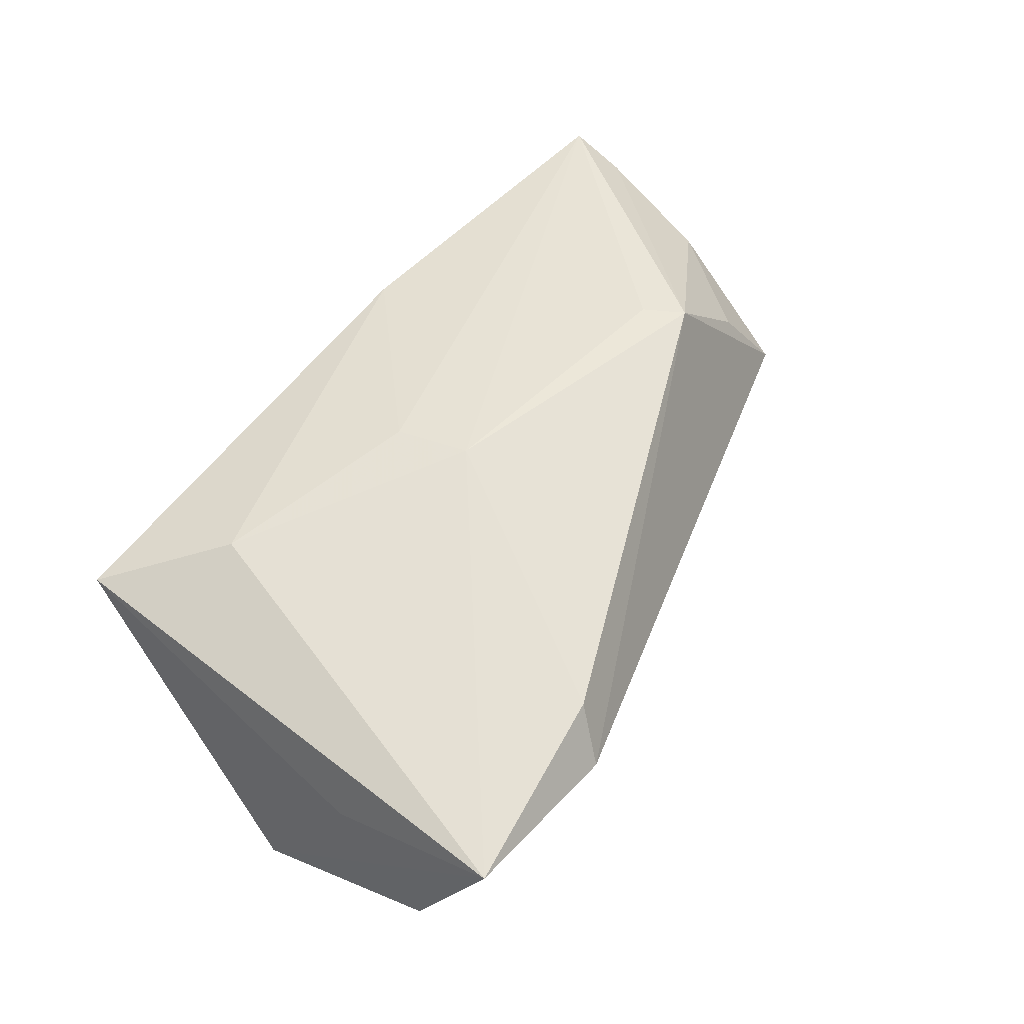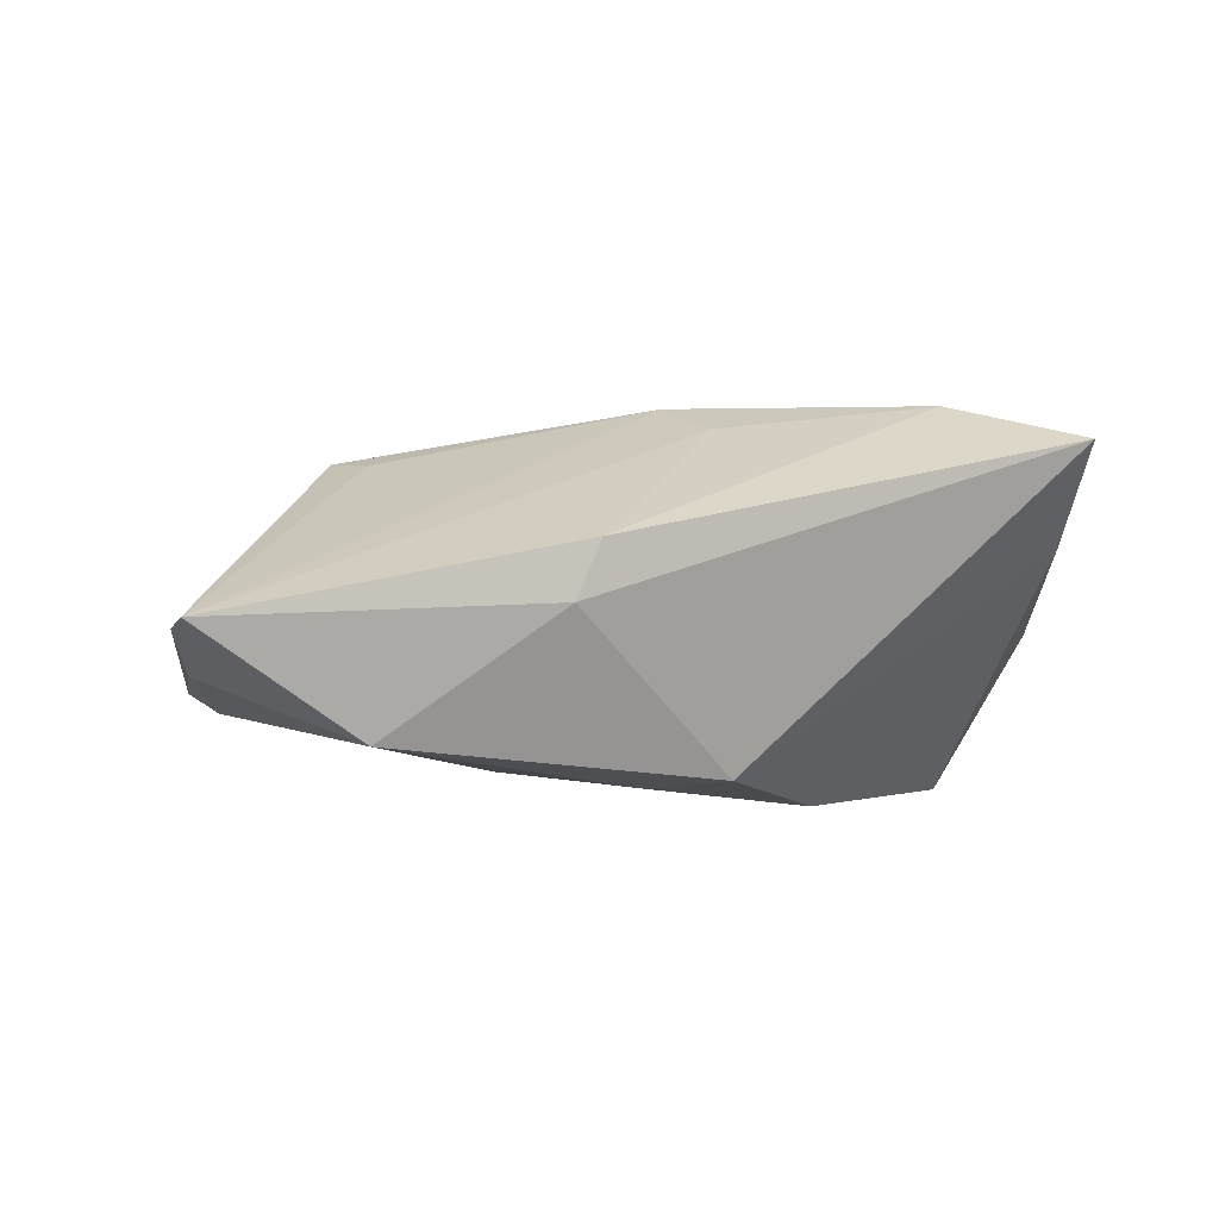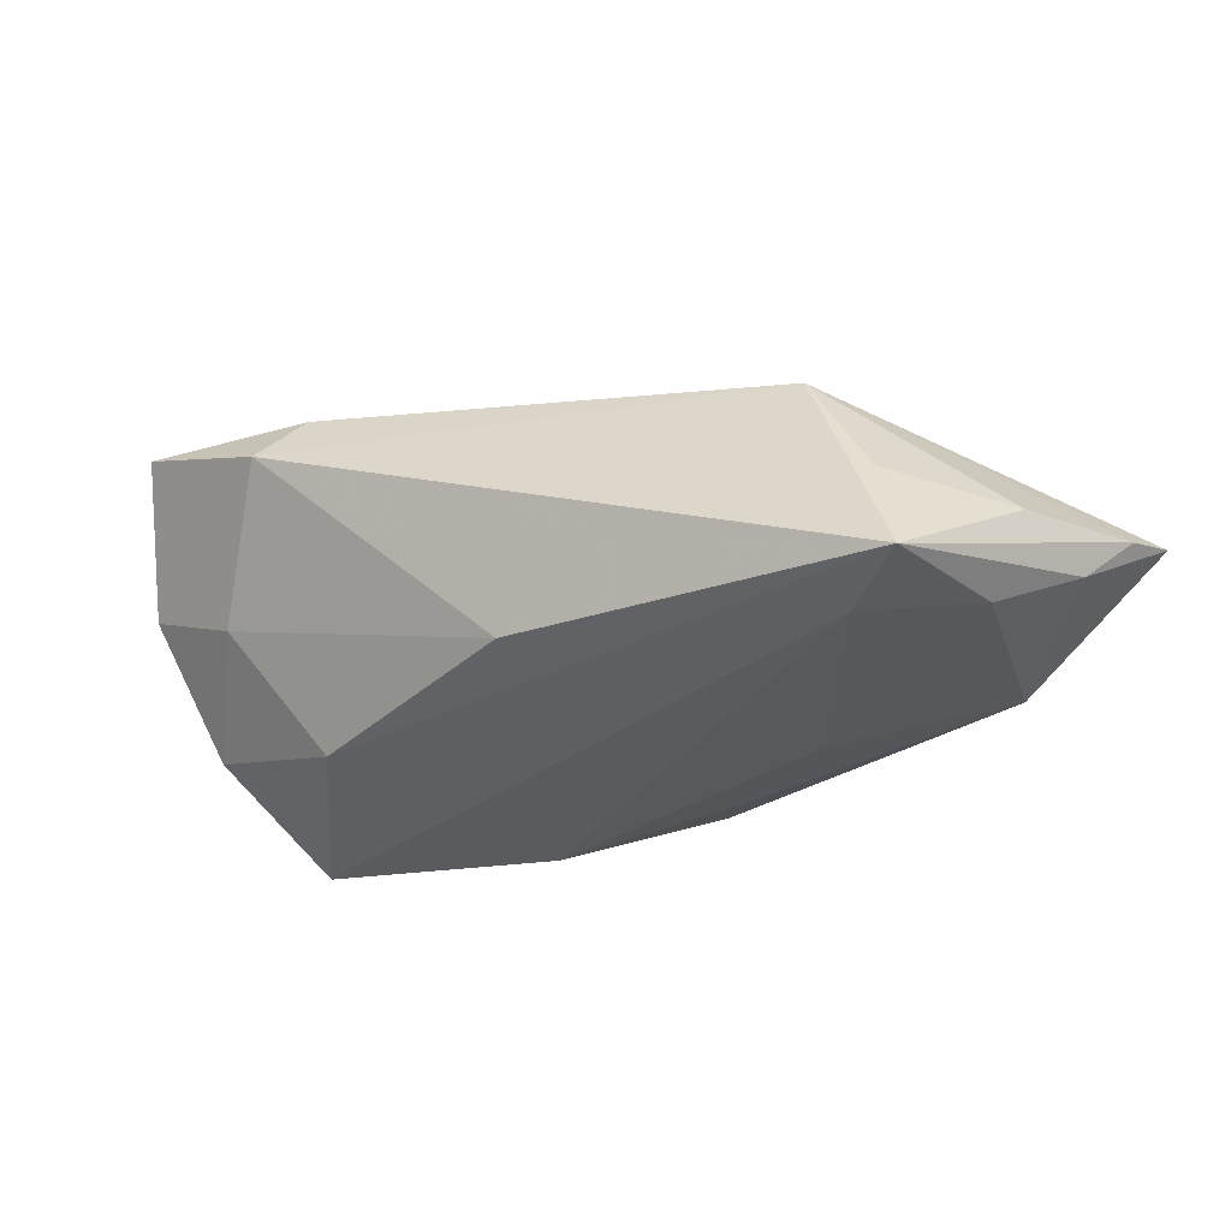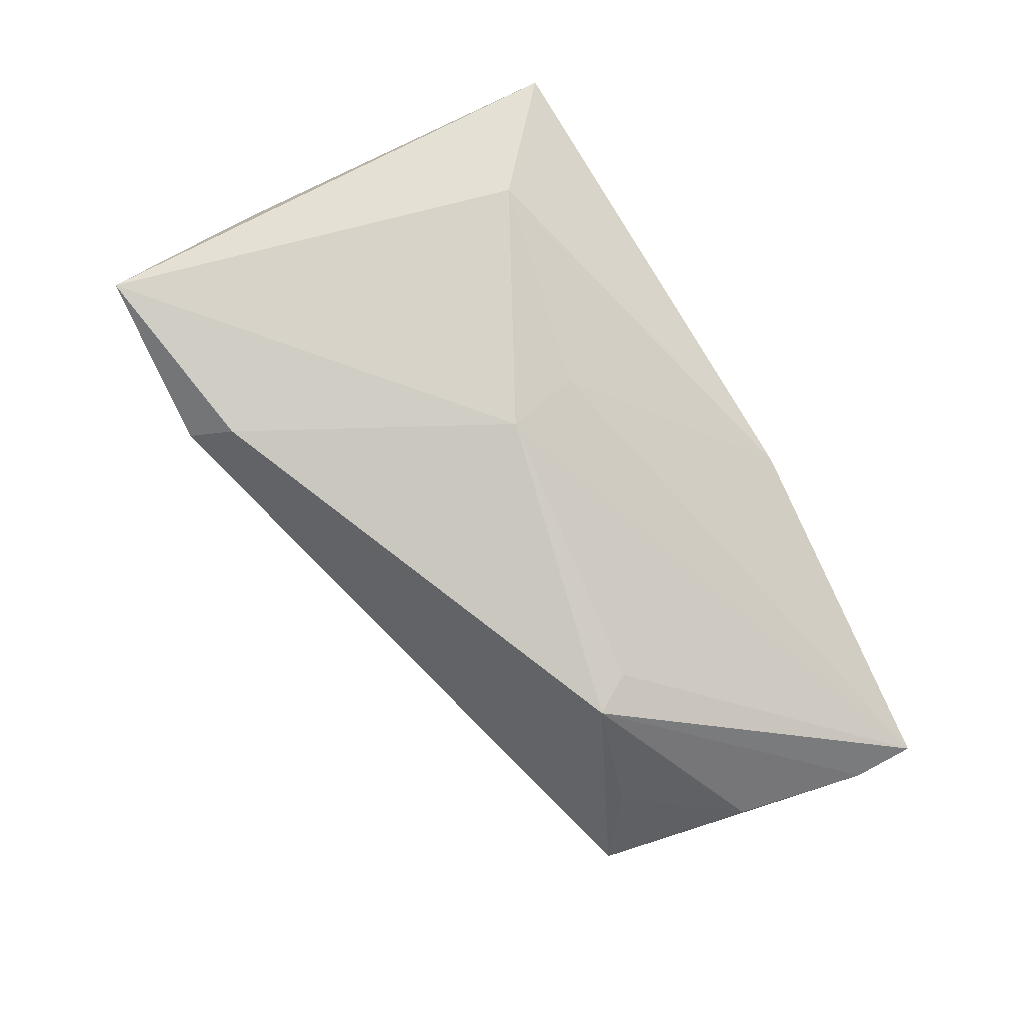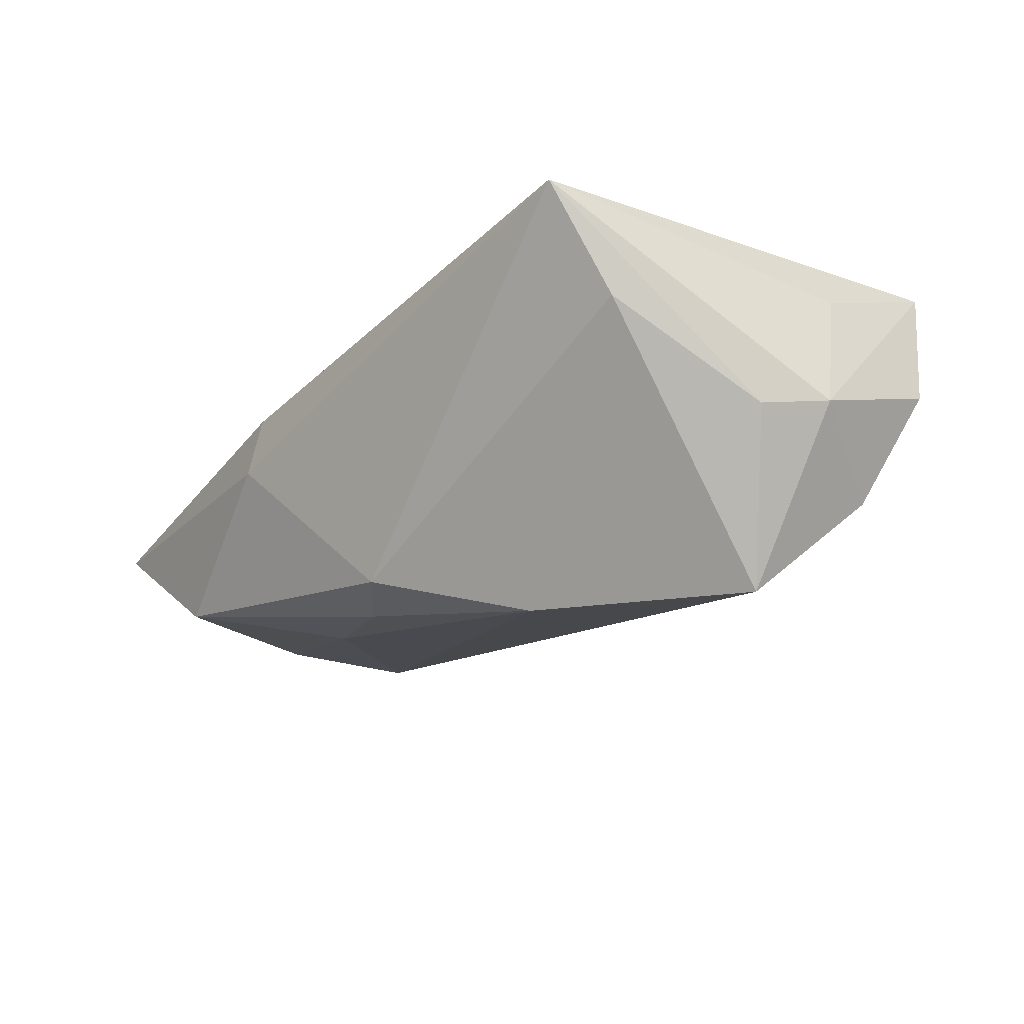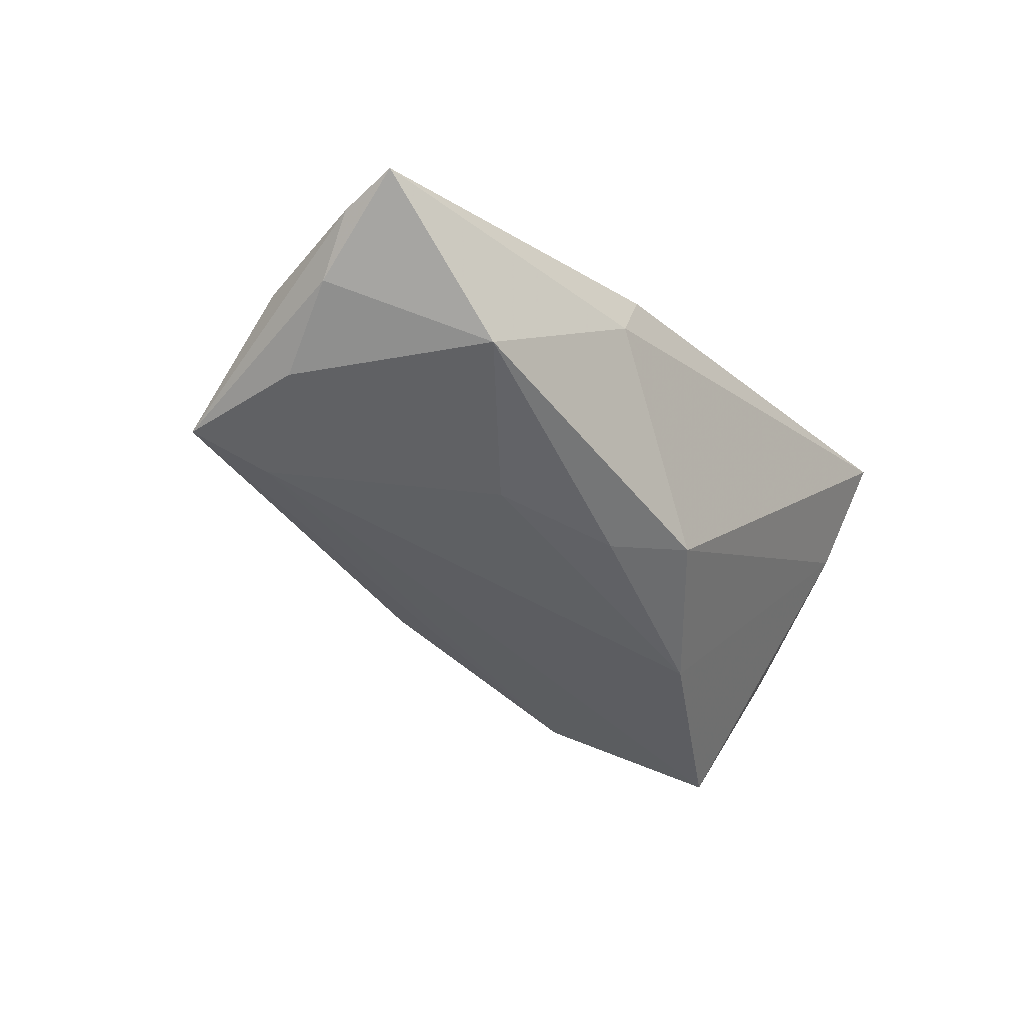
<metadata>
{"format":"obj","ext":"obj","renderer":"f3d","projection":"perspective","resolution":1024,"background":"white","views":[{"elev":65.7,"azim":125.1,"up":"+Z"},{"elev":3.0,"azim":-23.0,"up":"+Z"},{"elev":-23.3,"azim":-141.2,"up":"+Z"},{"elev":76.9,"azim":-122.4,"up":"+Z"},{"elev":-21.7,"azim":49.9,"up":"+Z"},{"elev":-38.7,"azim":-51.3,"up":"+Z"}]}
</metadata>
<code>
v 0.0212 0.0359 0.01484
v 0.03789 0.00333 -0.02643
v -0.0617 -0.01148 -0.007632
v 0.01707 0.03095 0.02017
v 0.05036 0.004524 -0.004926
v 0.02571 -0.0178 0.02178
v -0.05013 0.01198 0.000468
v 0.03967 -0.02141 0.004985
v -0.05593 -0.0007667 -0.01271
v 0.02328 0.01915 -0.01776
v -0.002472 -0.001016 0.02157
v 0.03263 0.02779 -0.001961
v -0.02234 -0.03035 0.007211
v -0.046 -0.02516 -0.01428
v 0.04703 0.02674 0.003219
v -0.007307 0.02357 -0.01199
v -0.03998 0.009466 0.01494
v -0.05538 0.01691 -0.01201
v 0.03862 -0.03035 0.01783
v 0.04451 0.01315 0.01369
v -0.01236 -0.01752 -0.02122
v -0.04648 0.01203 -0.01544
v -0.0372 0.004325 0.01473
v -0.0006609 -0.01074 0.01899
v -0.06485 -0.01766 -0.002134
v -0.004101 -0.024 -0.02003
v -0.02544 -0.03035 0.0003846
v 0.04422 0.01688 -0.01348
v -0.06545 -0.02516 -0.0005483
v -0.06043 -0.001384 -0.002853
v 0.04236 0.03384 0.02178
v -0.02768 -0.01154 -0.01928
v 0.01244 -0.01101 -0.02542
v 0.04666 -0.003757 -0.006369
f 34 2 5
f 5 19 34
f 20 19 5
f 16 18 1
f 1 18 17
f 2 34 8
f 8 34 19
f 19 26 8
f 19 20 31
f 31 15 1
f 5 15 31
f 31 20 5
f 1 15 12
f 12 16 1
f 18 16 10
f 16 12 10
f 24 11 29
f 29 13 24
f 27 26 19
f 19 13 27
f 27 14 26
f 27 13 29
f 29 14 27
f 29 11 23
f 23 17 29
f 11 17 23
f 3 14 29
f 9 3 18
f 14 3 9
f 2 8 33
f 33 8 26
f 19 31 6
f 6 31 11
f 11 24 6
f 6 13 19
f 6 24 13
f 1 17 4
f 4 31 1
f 4 17 11
f 11 31 4
f 28 12 15
f 28 10 12
f 2 10 28
f 5 2 28
f 28 15 5
f 7 17 18
f 18 30 7
f 7 30 17
f 25 30 18
f 18 3 25
f 25 3 29
f 29 17 25
f 17 30 25
f 26 14 21
f 21 33 26
f 22 9 18
f 2 33 22
f 22 10 2
f 18 10 22
f 33 21 32
f 32 22 33
f 32 21 14
f 14 9 32
f 9 22 32

</code>
